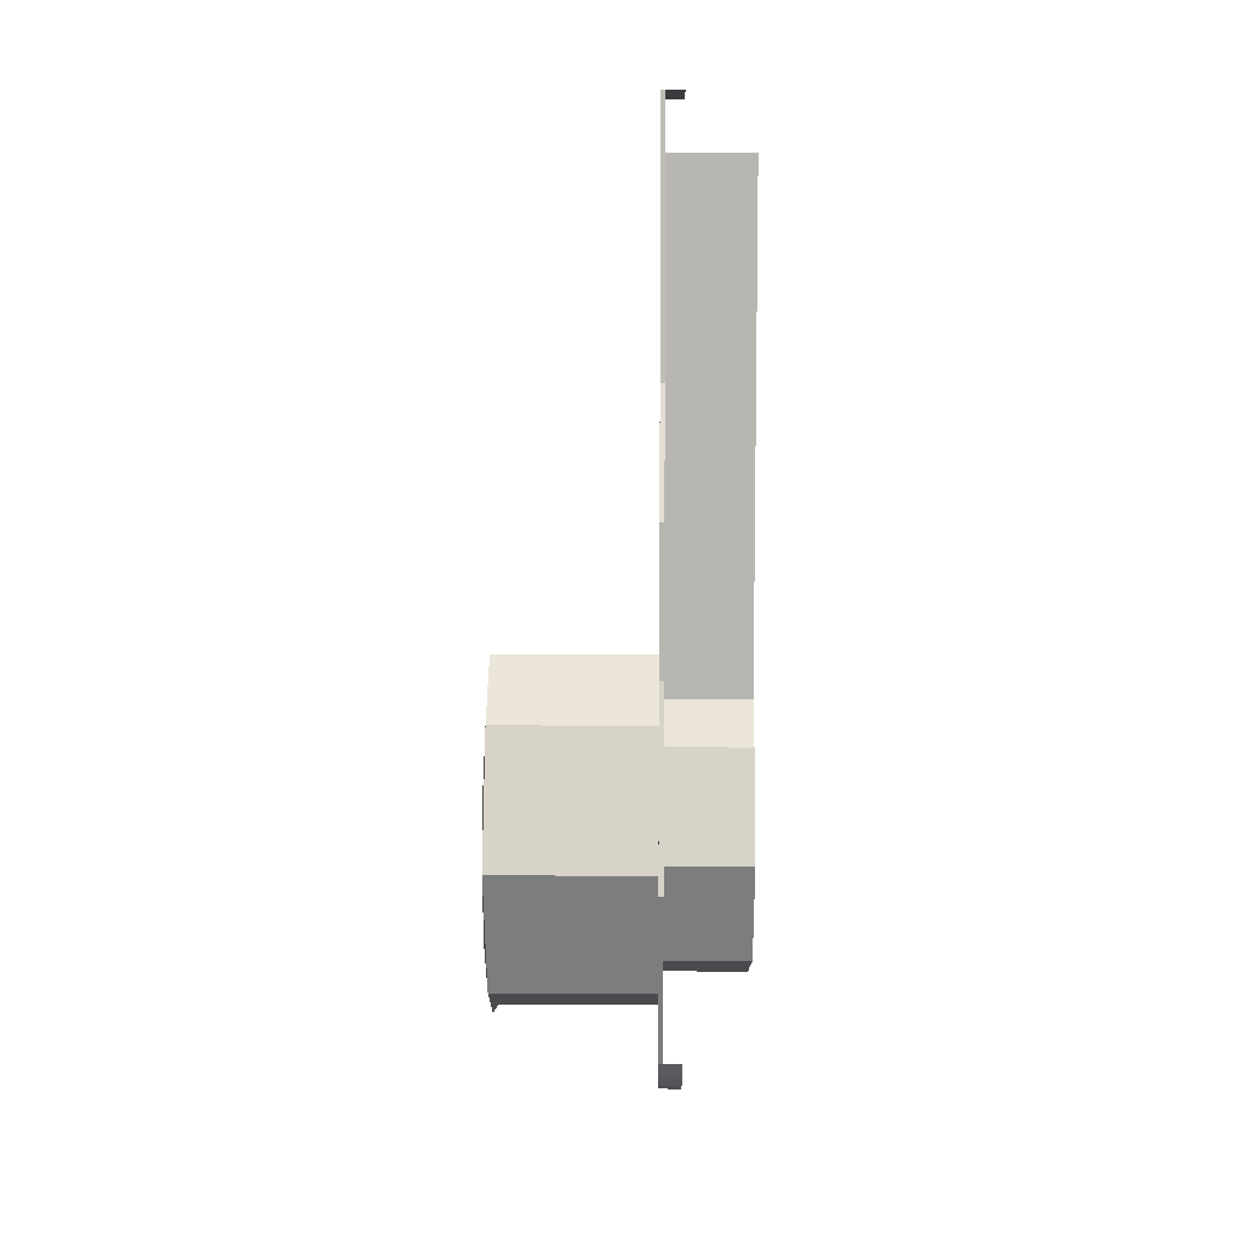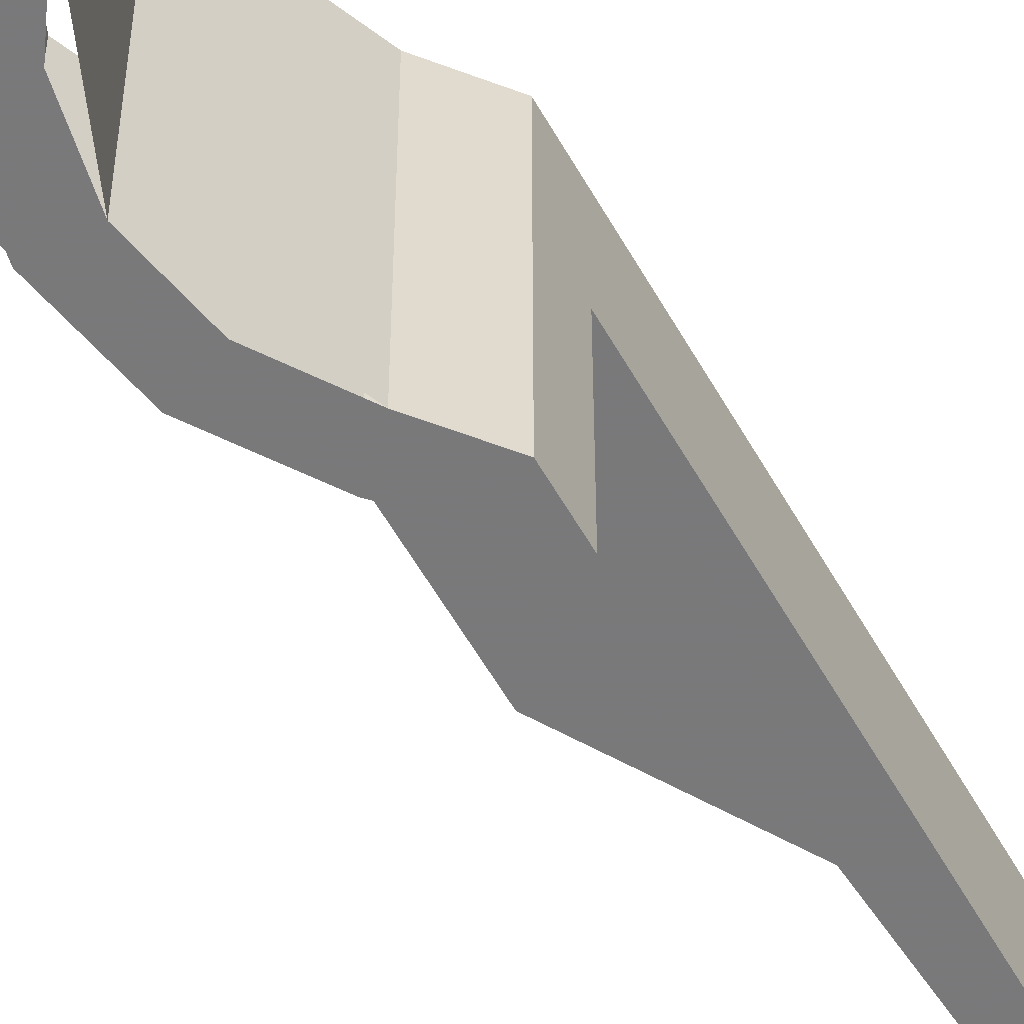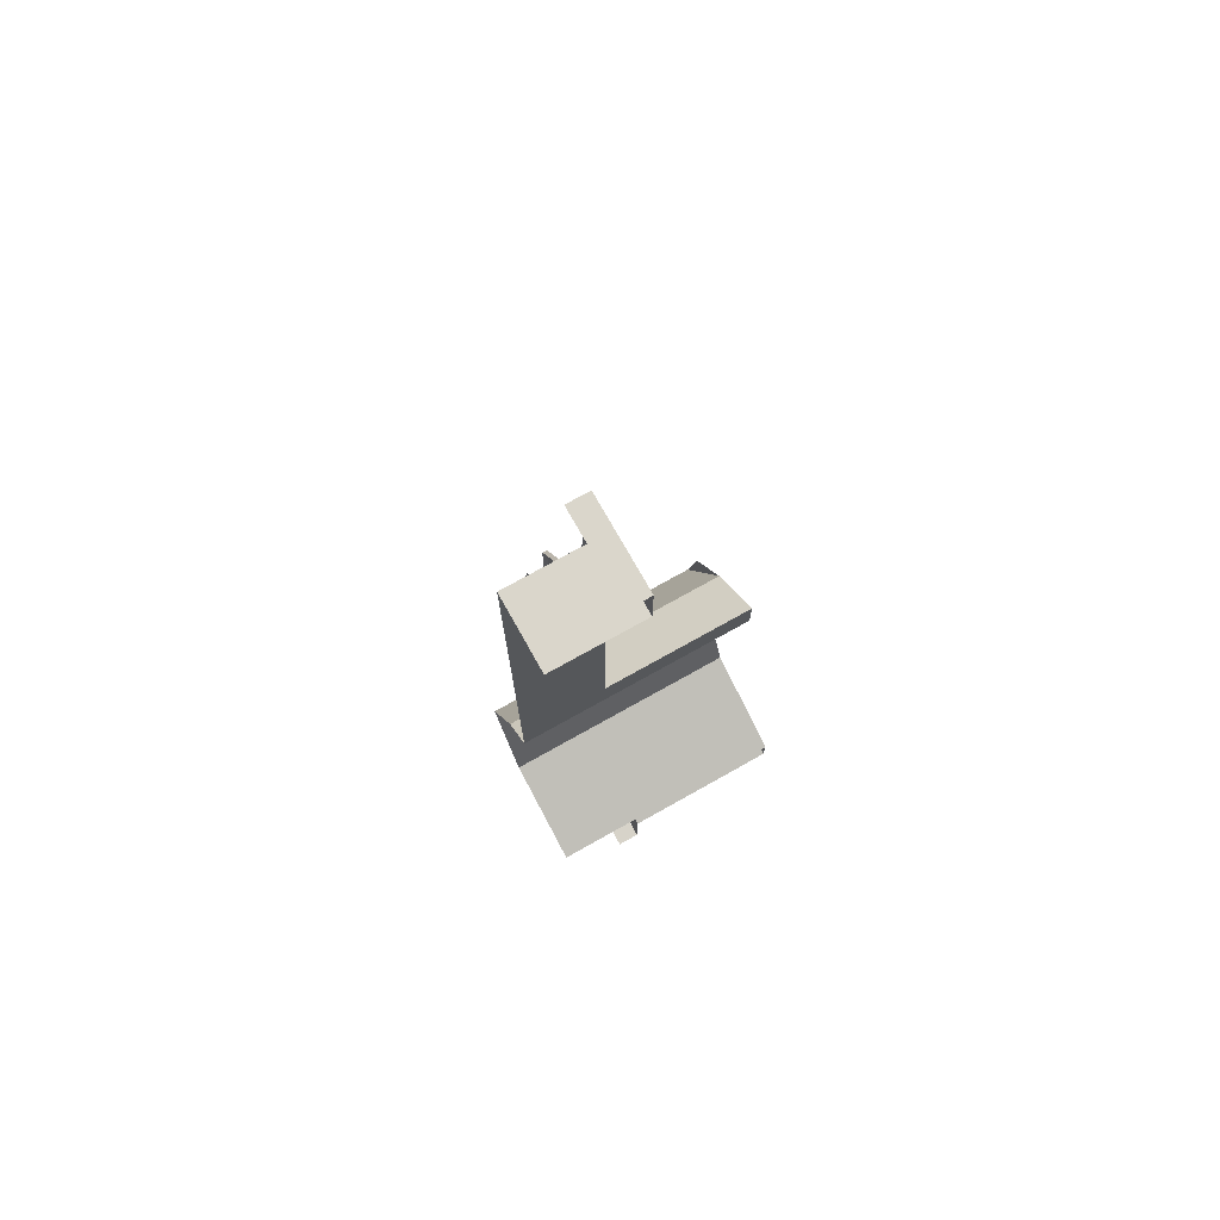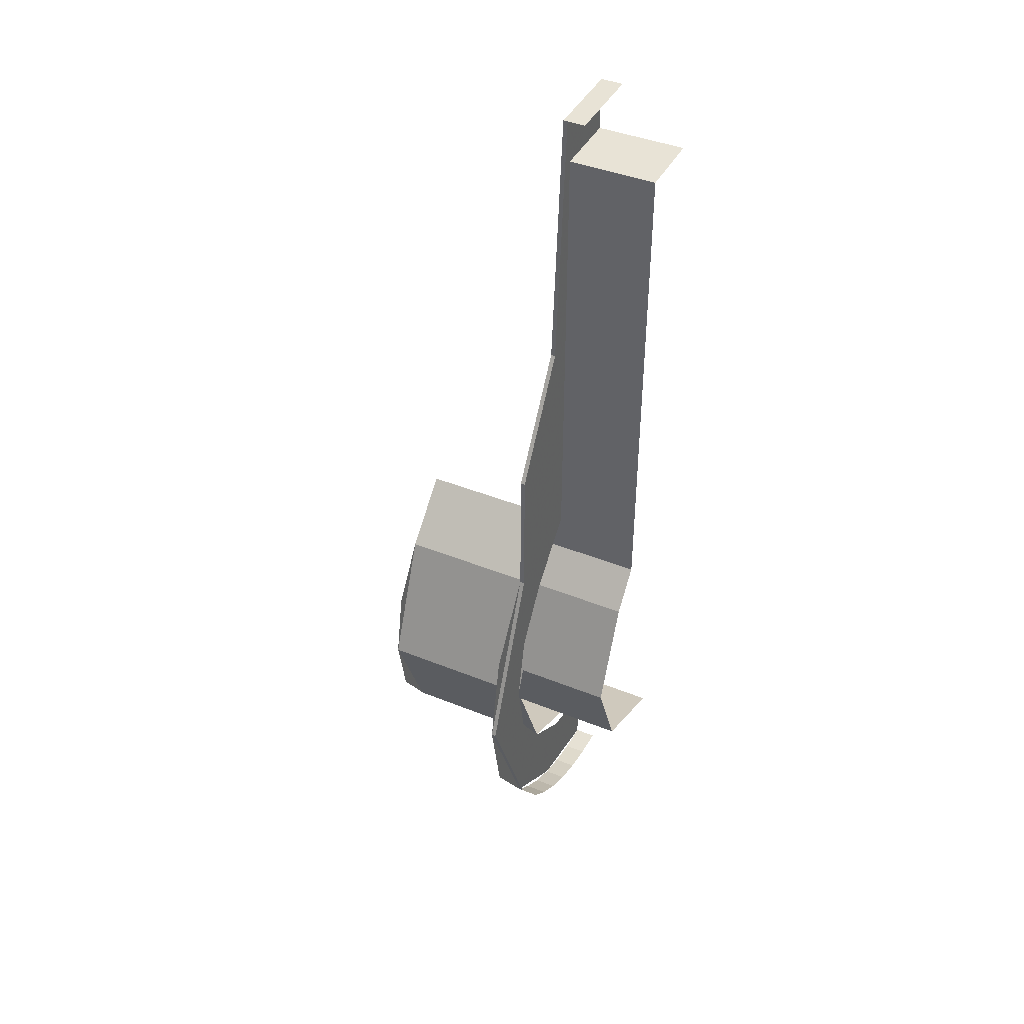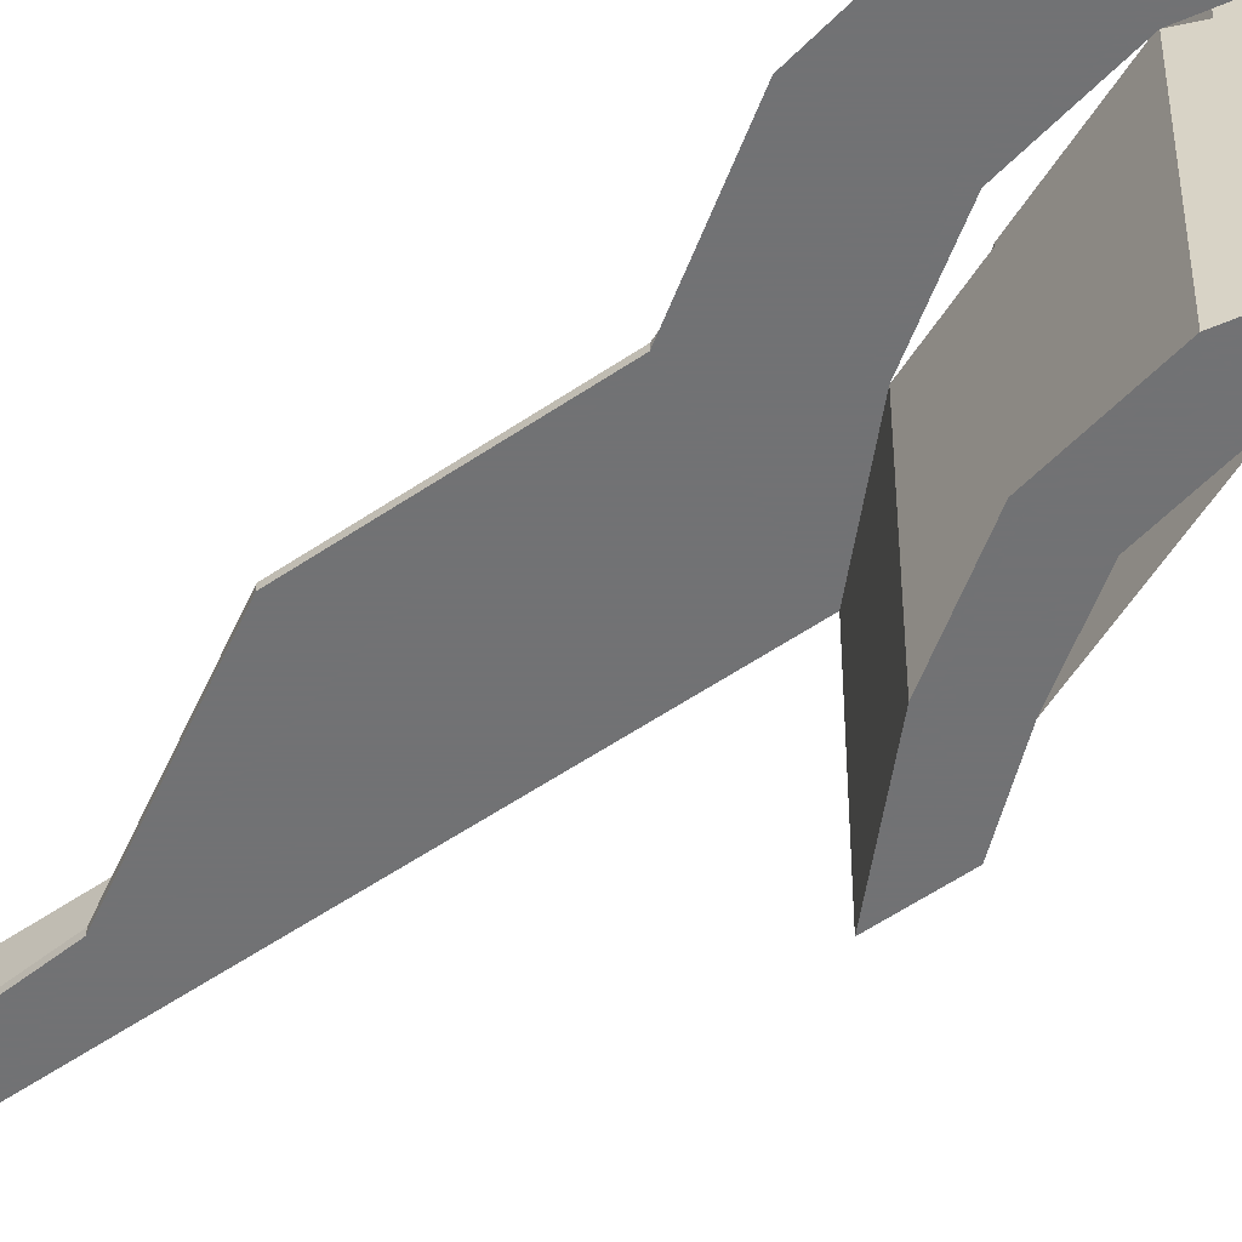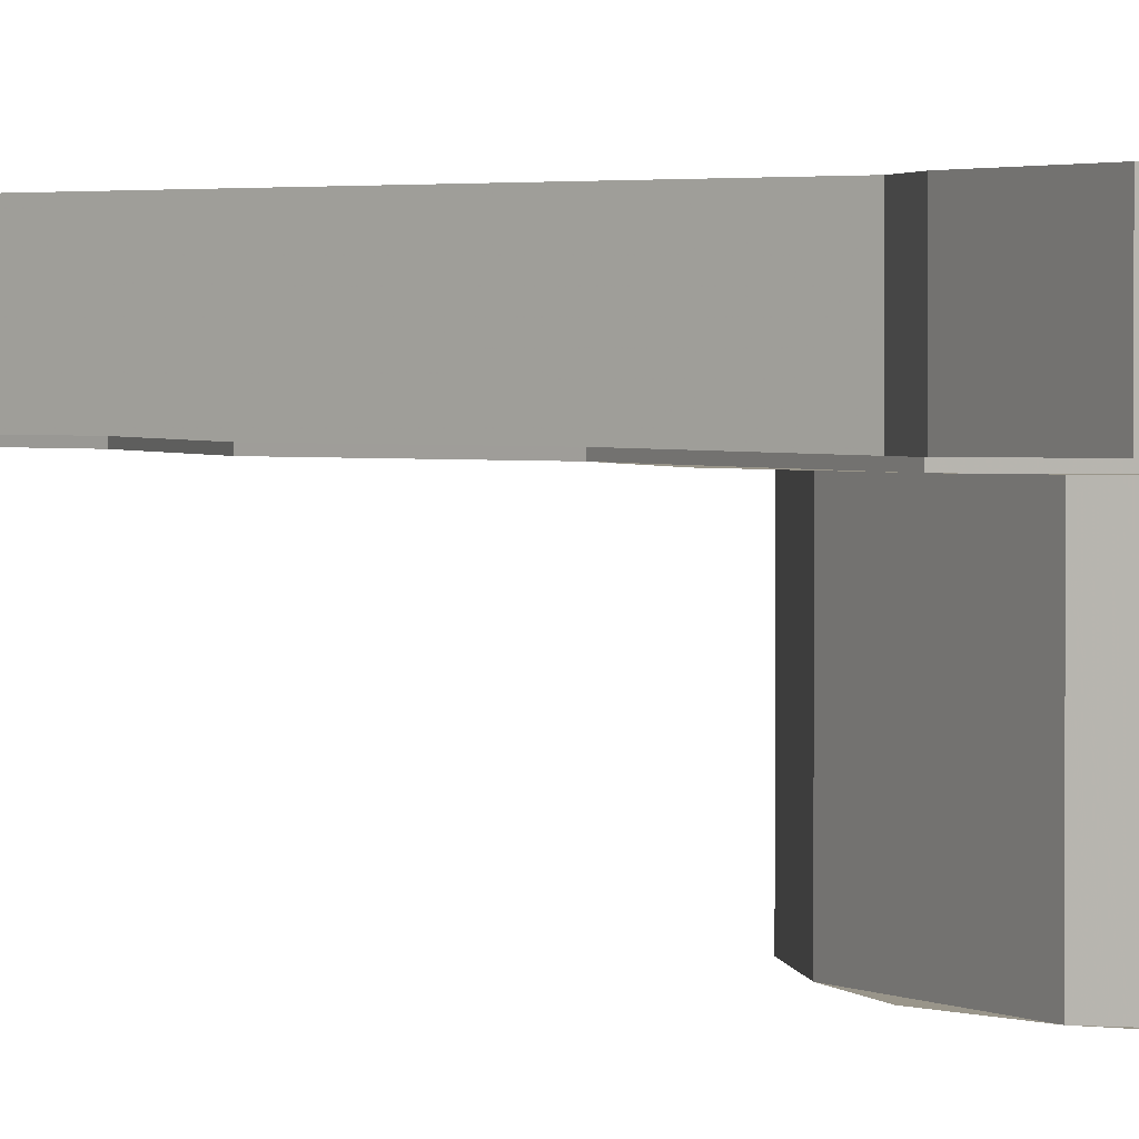
<metadata>
{"format":"obj","ext":"obj","renderer":"f3d","projection":"perspective","resolution":1024,"background":"white","views":[{"elev":8.2,"azim":-88.9,"up":"+Y"},{"elev":-57.8,"azim":29.2,"up":"+Z"},{"elev":73.9,"azim":60.7,"up":"+Y"},{"elev":41.9,"azim":-64.1,"up":"+Y"},{"elev":-55.6,"azim":-54.3,"up":"+Z"},{"elev":2.1,"azim":-51.6,"up":"+Z"}]}
</metadata>
<code>
v -0.2051 0 -0.2562
v -0.145 0.145 -0.2562
v -0.145 0.145 0.09375
v -0.2051 0 0.09375
v -0.145 -0.145 -0.2562
v -0.2051 0 -0.2562
v -0.2051 0 0.09375
v -0.145 -0.145 0.09375
v 0 -0.2051 -0.2562
v -0.145 -0.145 -0.2562
v -0.145 -0.145 0.09375
v 0 -0.2051 0.09375
v -0.174 0.174 -0.2562
v -0.2273 0.09417 -0.2562
v -0.1895 0.07847 -0.2562
v -0.145 0.145 -0.2562
v -0.2273 0.09417 -0.2562
v -0.2461 0 -0.2562
v -0.2051 0 -0.2562
v -0.1895 0.07847 -0.2562
v -0.2461 0 -0.2562
v -0.2273 -0.09417 -0.2562
v -0.1895 -0.07847 -0.2562
v -0.2051 0 -0.2562
v -0.2273 -0.09417 -0.2562
v -0.174 -0.174 -0.2562
v -0.145 -0.145 -0.2562
v -0.1895 -0.07847 -0.2562
v -0.174 -0.174 -0.2562
v -0.09417 -0.2273 -0.2562
v -0.07847 -0.1895 -0.2562
v -0.145 -0.145 -0.2562
v -0.09417 -0.2273 -0.2562
v 0 -0.2461 -0.2562
v 0 -0.2051 -0.2562
v -0.07847 -0.1895 -0.2562
v -0.18 0.18 -0.2562
v -0.2352 0.09742 -0.2562
v -0.2273 0.09417 -0.2562
v -0.174 0.174 -0.2562
v -0.2352 0.09742 -0.2562
v -0.2546 0 -0.2562
v -0.2461 0 -0.2562
v -0.2273 0.09417 -0.2562
v -0.2546 0 -0.2562
v -0.2352 -0.09742 -0.2562
v -0.2273 -0.09417 -0.2562
v -0.2461 0 -0.2562
v -0.2352 -0.09742 -0.2562
v -0.18 -0.18 -0.2562
v -0.174 -0.174 -0.2562
v -0.2273 -0.09417 -0.2562
v -0.18 -0.18 -0.2562
v -0.09742 -0.2352 -0.2562
v -0.09417 -0.2273 -0.2562
v -0.174 -0.174 -0.2562
v -0.09742 -0.2352 -0.2562
v 0 -0.2546 -0.2562
v 0 -0.2461 -0.2562
v -0.09417 -0.2273 -0.2562
v -0.2546 0 -0.2562
v -0.18 0.18 -0.2562
v -0.18 0.18 -0.03125
v -0.2546 0 -0.03125
v -0.18 -0.18 -0.2562
v -0.2546 0 -0.2562
v -0.2546 0 -0.03125
v -0.18 -0.18 -0.03125
v 0 -0.2546 -0.2562
v -0.18 -0.18 -0.2562
v -0.18 -0.18 -0.03125
v 0 -0.2546 -0.03125
v -0.18 0.18 -0.03125
v -0.1875 0.1875 -0.03125
v -0.245 0.1015 -0.03125
v -0.2352 0.09742 -0.03125
v -0.2352 0.09742 -0.03125
v -0.245 0.1015 -0.03125
v -0.2652 0 -0.03125
v -0.2546 0 -0.03125
v -0.2546 0 -0.03125
v -0.2652 0 -0.03125
v -0.245 -0.1015 -0.03125
v -0.2352 -0.09742 -0.03125
v -0.2352 -0.09742 -0.03125
v -0.245 -0.1015 -0.03125
v -0.1875 -0.1875 -0.03125
v -0.18 -0.18 -0.03125
v -0.18 -0.18 -0.03125
v -0.1875 -0.1875 -0.03125
v -0.1015 -0.245 -0.03125
v -0.09742 -0.2352 -0.03125
v -0.09742 -0.2352 -0.03125
v -0.1015 -0.245 -0.03125
v 0 -0.2652 -0.03125
v 0 -0.2546 -0.03125
v -0.25 0.25 -0.03125
v -0.3266 0.1353 -0.03125
v -0.245 0.1015 -0.03125
v -0.1875 0.1875 -0.03125
v -0.3266 0.1353 -0.03125
v -0.3535 0 -0.03125
v -0.2652 0 -0.03125
v -0.245 0.1015 -0.03125
v -0.3535 0 -0.03125
v -0.3266 -0.1353 -0.03125
v -0.245 -0.1015 -0.03125
v -0.2652 0 -0.03125
v -0.3266 -0.1353 -0.03125
v -0.25 -0.25 -0.03125
v -0.1875 -0.1875 -0.03125
v -0.245 -0.1015 -0.03125
v -0.25 -0.25 -0.03125
v -0.1353 -0.3266 -0.03125
v -0.1015 -0.245 -0.03125
v -0.1875 -0.1875 -0.03125
v -0.1353 -0.3266 -0.03125
v 0 -0.3535 -0.03125
v 0 -0.2652 -0.03125
v -0.1015 -0.245 -0.03125
v -0.2152 -0.2805 0
v -0.2152 -0.2805 -0.03125
v -0.25 -0.25 -0.03125
v -0.25 -0.25 0
v -0.1768 -0.3062 0
v -0.1768 -0.3062 -0.03125
v -0.2152 -0.2805 -0.03125
v -0.2152 -0.2805 0
v -0.1353 -0.3266 0
v -0.1353 -0.3266 -0.03125
v -0.1768 -0.3062 -0.03125
v -0.1768 -0.3062 0
v -0.0915 -0.3415 0
v -0.0915 -0.3415 -0.03125
v -0.1353 -0.3266 -0.03125
v -0.1353 -0.3266 0
v -0.04615 -0.3505 0
v -0.04615 -0.3505 -0.03125
v -0.0915 -0.3415 -0.03125
v -0.0915 -0.3415 0
v 0 -0.3535 0
v 0 -0.3535 -0.03125
v -0.04615 -0.3505 -0.03125
v -0.04615 -0.3505 0
v -0.3535 0 -0.03125
v -0.25 0.25 -0.03125
v -0.25 0.25 -0.025
v -0.3535 0 -0.025
v -0.25 -0.25 -0.03125
v -0.3535 0 -0.03125
v -0.3535 0 -0.025
v -0.25 -0.25 -0.025
v -0.25 0.25 -0.03125
v -0.2497 0.4516 -0.03125
v -0.15 0.62 -0.03125
v -0.2497 0.4516 -0.03125
v -0.25 0.25 -0.03125
v -0.25 0.25 -0.025
v -0.2497 0.4516 -0.025
v -0.15 0.62 -0.03125
v -0.2497 0.4516 -0.03125
v -0.2497 0.4516 -0.025
v -0.15 0.62 -0.025
v -0.125 0.9875 -0.03125
v -0.15 0.62 -0.03125
v -0.15 0.62 -0.025
v -0.125 0.9875 -0.025
v 0 0.9875 0
v 0 0.9875 -0.03125
v -0.125 0.9875 -0.03125
v -0.125 0.9875 0
v -0.1 0.9125 0.09375
v -0.1 0.2 0.09375
v -0.1 0.26 -0.03125
v -0.1 0.9125 -0.03125
v 0 0.9125 -0.03125
v 0 0.9125 0.09375
v -0.1 0.9125 0.09375
v -0.1 0.9125 -0.03125
v -0.1 0.26 -0.2562
v -0.18 0.18 -0.2562
v -0.18 0.18 -0.03125
v -0.1 0.26 -0.03125
v -0.1 0.2 -0.2562
v -0.1 0.2 -0.03125
v -0.145 0.145 -0.2562
v -0.1 0.2 -0.03125
v -0.1 0.2 0.09375
v -0.145 0.145 0.09375
v -0.145 0.145 -0.2562
v -0.1 0.9125 -0.03125
v -0.1 0.26 -0.03125
v -0.15 0.62 -0.03125
v -0.125 0.9875 -0.03125
v -0.25 0.25 -0.03125
v -0.15 0.62 -0.03125
v -0.1 0.26 -0.03125
v -0.125 0.9875 -0.03125
v 0 0.9875 -0.03125
v 0 0.9125 -0.03125
v -0.1 0.9125 -0.03125
v -0.1 0.26 -0.2562
v -0.145 0.145 -0.2562
v -0.174 0.174 -0.2562
v -0.1 0.26 -0.2562
v -0.174 0.174 -0.2562
v -0.18 0.18 -0.2562
v -0.1 0.26 -0.03125
v -0.18 0.18 -0.03125
v -0.1875 0.1875 -0.03125
v -0.1 0.26 -0.03125
v -0.1875 0.1875 -0.03125
v -0.25 0.25 -0.03125
v -0.1 0.2 -0.2562
v -0.145 0.145 -0.2562
v -0.1 0.26 -0.2562
v -0.174 0.174 -0.2562
v -0.1 0.26 -0.2562
v -0.1 0.2 -0.2562
v -0.145 0.145 -0.2562
v -0.1 0.2 -0.2562
v -0.1 0.26 -0.2562
v -0.1 0.26 -0.03125
v -0.1 0.2 -0.03125
v -0.1 0.2 -0.03125
v -0.1 0.26 -0.03125
v -0.1 0.2 0.09375
g mesh7304562
f 1 2 3
f 3 4 1
f 5 6 7
f 7 8 5
f 9 10 11
f 11 12 9
g mesh7304565
f 13 15 14
f 15 13 16
f 17 19 18
f 19 17 20
f 21 23 22
f 23 21 24
f 25 27 26
f 27 25 28
f 29 31 30
f 31 29 32
f 33 35 34
f 35 33 36
g mesh7304567
f 37 39 38
f 39 37 40
f 41 43 42
f 43 41 44
f 45 47 46
f 47 45 48
f 49 51 50
f 51 49 52
f 53 55 54
f 55 53 56
f 57 59 58
f 59 57 60
g mesh7304571
f 61 63 62
f 63 61 64
f 65 67 66
f 67 65 68
f 69 71 70
f 71 69 72
g mesh7304575
f 73 75 74
f 75 73 76
f 77 79 78
f 79 77 80
f 81 83 82
f 83 81 84
f 85 87 86
f 87 85 88
f 89 91 90
f 91 89 92
f 93 95 94
f 95 93 96
g mesh7304577
f 97 99 98
f 99 97 100
f 101 103 102
f 103 101 104
f 105 107 106
f 107 105 108
f 109 111 110
f 111 109 112
f 113 115 114
f 115 113 116
f 117 119 118
f 119 117 120
g mesh7304582
f 121 123 122
f 123 121 124
f 125 127 126
f 127 125 128
f 129 131 130
f 131 129 132
f 133 135 134
f 135 133 136
f 137 139 138
f 139 137 140
f 141 143 142
f 143 141 144
g mesh7304585
f 145 147 146
f 147 145 148
f 149 151 150
f 151 149 152
g mesh7304588
f 153 154 155
g mesh7304590
f 156 157 158
f 158 159 156
f 160 161 162
f 162 163 160
f 164 165 166
f 166 167 164
f 168 169 170
f 170 171 168
f 172 173 174
f 174 175 172
f 176 177 178
f 178 179 176
f 180 181 182
f 182 183 180
f 184 185 186
f 187 188 189
f 189 190 187
f 191 192 193
f 193 194 191
f 195 196 197
f 198 199 200
f 200 201 198
f 202 203 204
f 205 206 207
f 208 209 210
f 211 212 213
f 214 215 216
f 217 218 219
f 219 220 217
f 221 222 223
f 223 224 221
f 225 226 227

</code>
